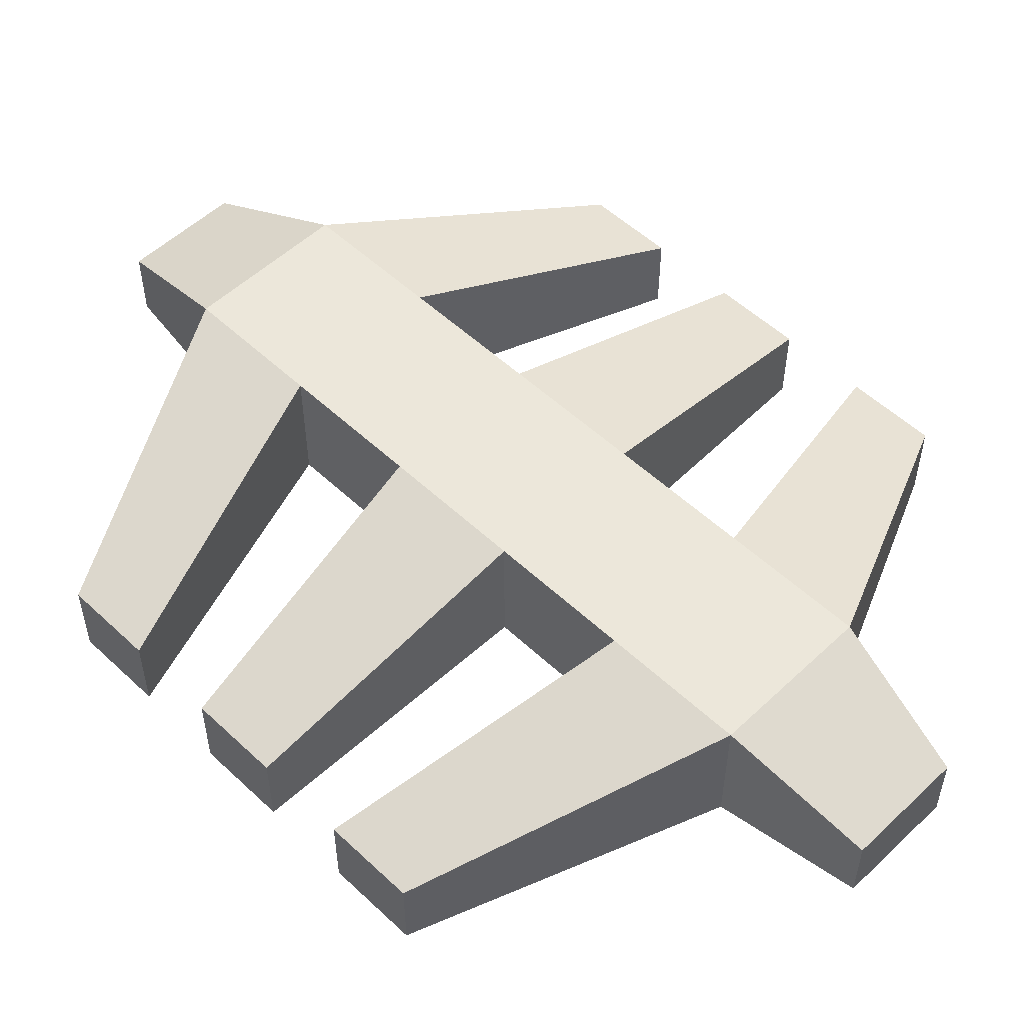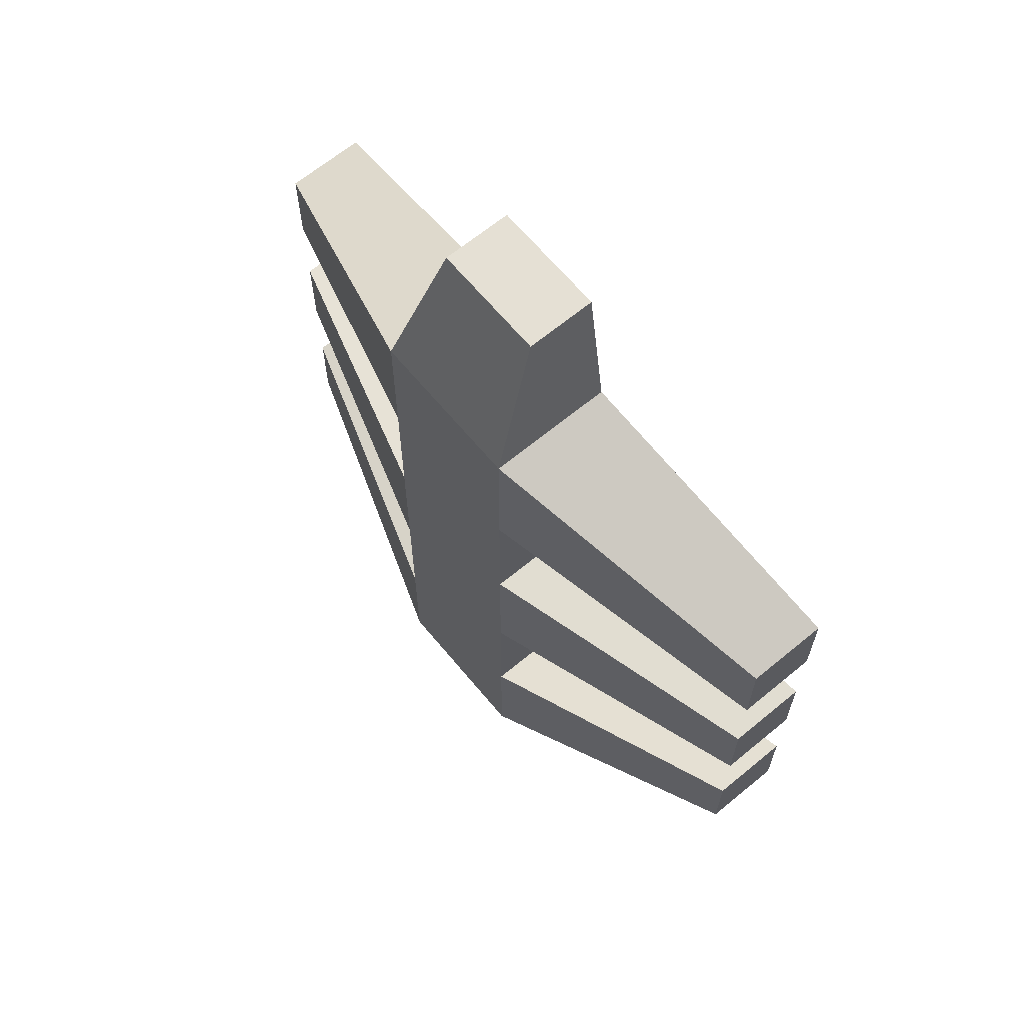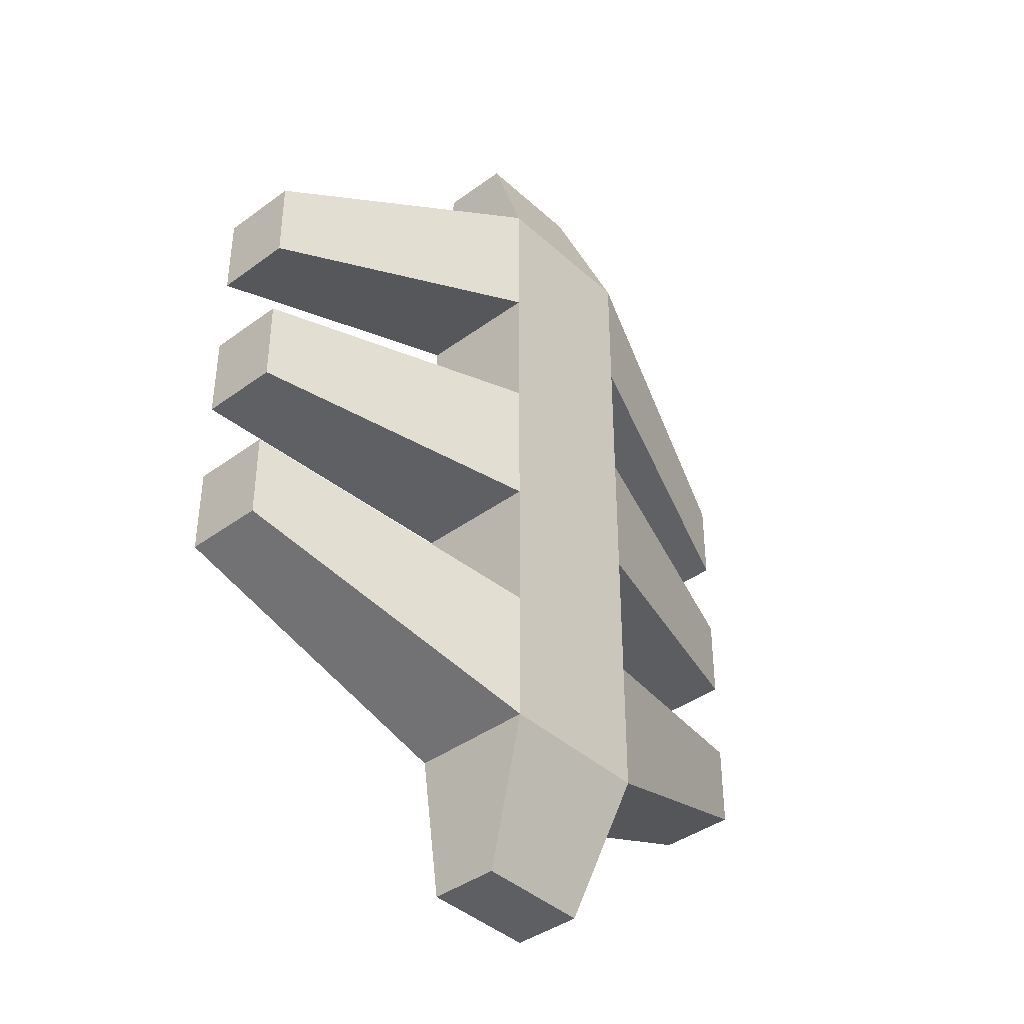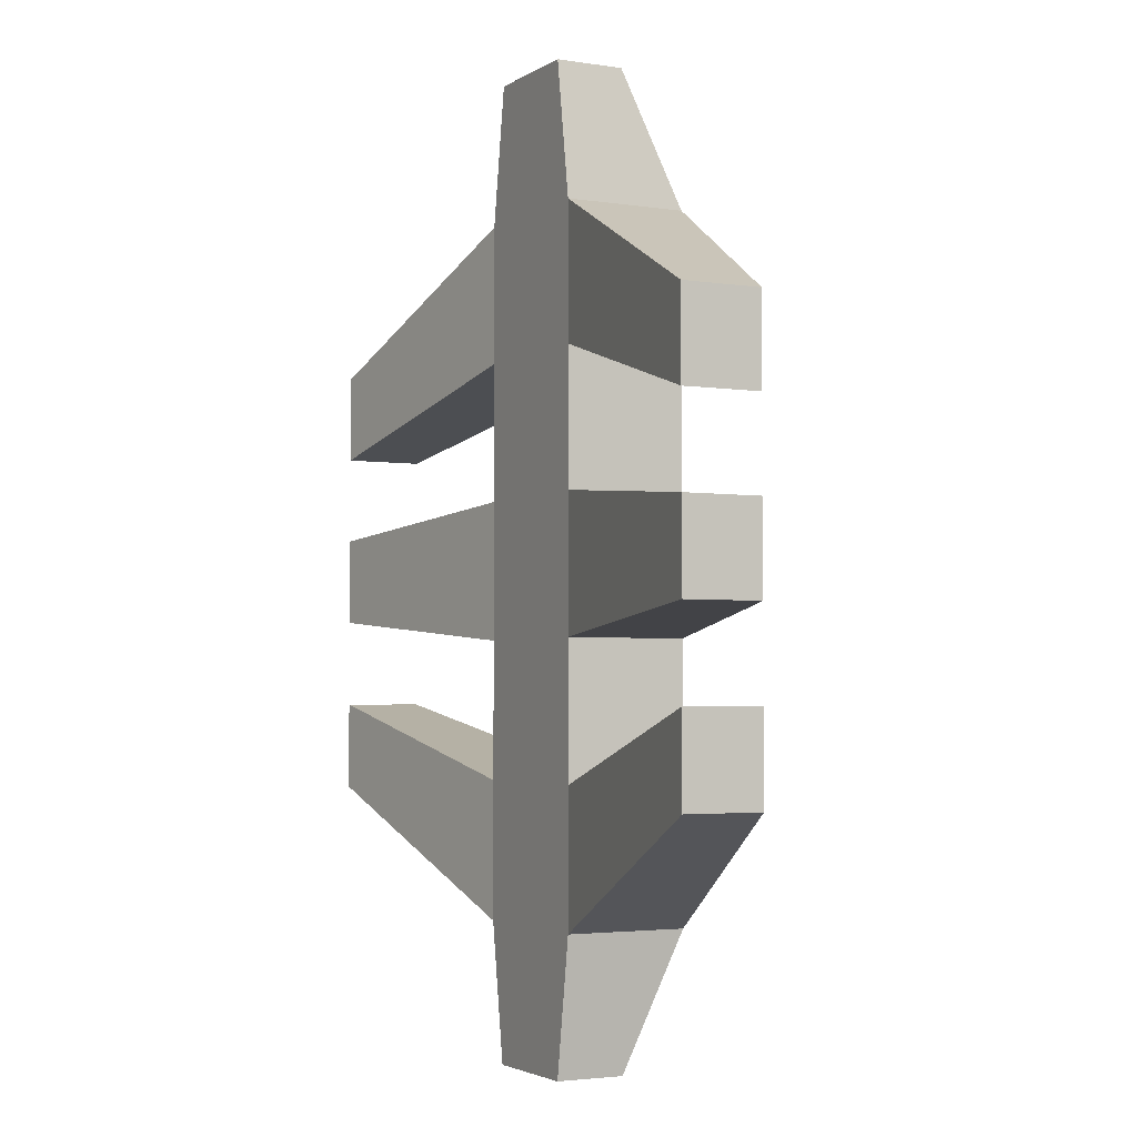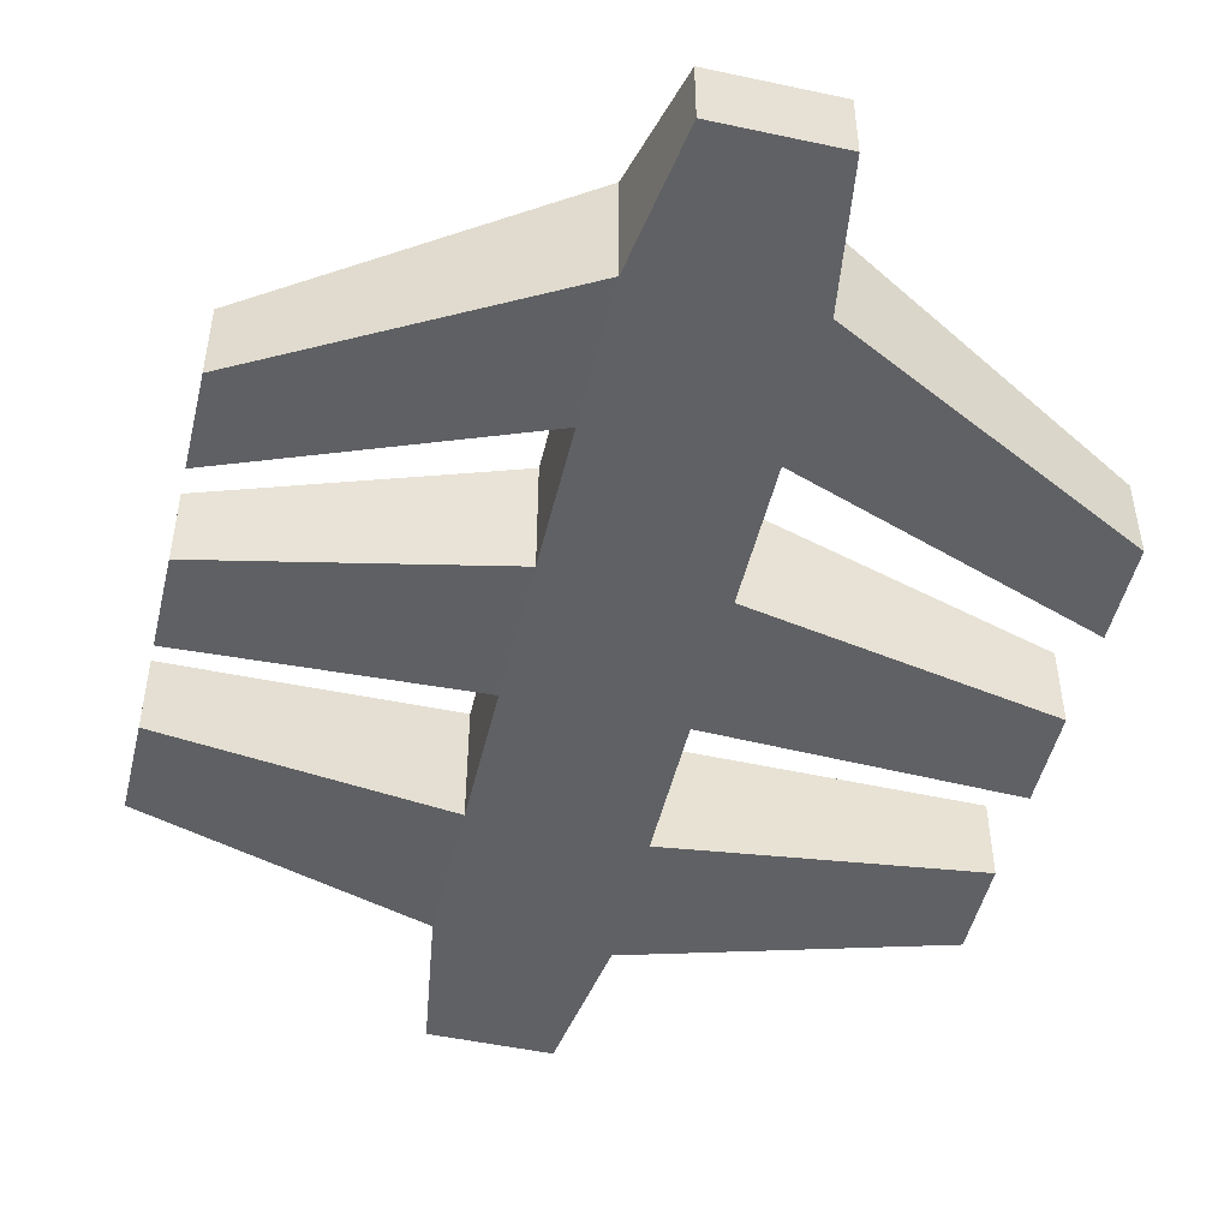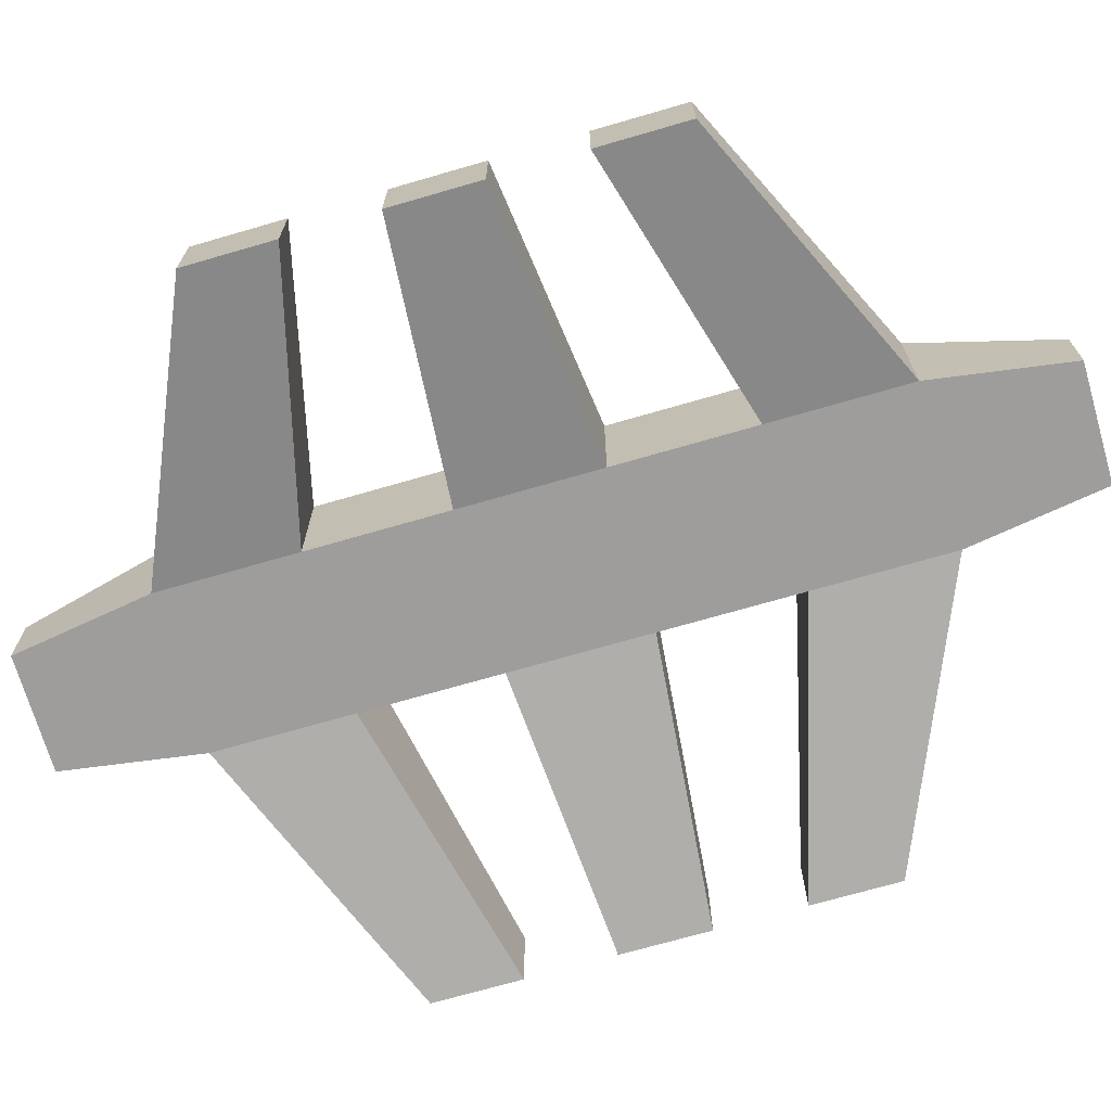
<metadata>
{"format":"obj","ext":"obj","renderer":"f3d","projection":"perspective","resolution":1024,"background":"white","views":[{"elev":53.5,"azim":-45.1,"up":"+Y"},{"elev":65.6,"azim":-129.7,"up":"+Z"},{"elev":-40.4,"azim":132.0,"up":"+Z"},{"elev":-3.1,"azim":62.2,"up":"+Z"},{"elev":-49.3,"azim":166.6,"up":"+Y"},{"elev":-70.5,"azim":106.2,"up":"+Y"}]}
</metadata>
<code>
o Bone.003_Cube.043
v 0.7321 0.09451 -6.097
v 0.7321 -0.7819 -6.097
v 0.7321 0.09451 6.097
v 0.7321 -0.7819 6.097
v 0.9995 0.7819 -4.355
v 0.9995 0.7819 -2.613
v 0.9995 0.7819 -0.871
v 0.9995 0.7819 0.871
v 0.9995 0.7819 2.613
v 0.9995 0.7819 4.355
v 0.9995 -0.7819 4.355
v 0.9995 -0.7819 2.613
v 0.9995 -0.7819 0.871
v 0.9995 -0.7819 -0.871
v 0.9995 -0.7819 -2.613
v 0.9995 -0.7819 -4.355
v 4.483 -0.276 -2.796
v 4.483 -0.276 -1.677
v 4.483 -0.276 -0.5592
v 4.483 -0.276 0.5592
v 4.483 -0.276 1.677
v 4.483 -0.276 2.796
v 4.483 -1.28 2.796
v 4.483 -1.28 1.677
v 4.483 -1.28 0.5592
v 4.483 -1.28 -0.5592
v 4.483 -1.28 -1.677
v 4.483 -1.28 -2.796
v -0.7321 0.09451 -6.097
v -0.7321 -0.7819 -6.097
v -0.7321 0.09451 6.097
v -0.7321 -0.7819 6.097
v -0.9995 0.7819 -4.355
v -0.9995 0.7819 -2.613
v -0.9995 0.7819 -0.871
v -0.9995 0.7819 0.871
v -0.9995 0.7819 2.613
v -0.9995 0.7819 4.355
v -0.9995 -0.7819 4.355
v -0.9995 -0.7819 2.613
v -0.9995 -0.7819 0.871
v -0.9995 -0.7819 -0.871
v -0.9995 -0.7819 -2.613
v -0.9995 -0.7819 -4.355
v -4.483 -0.276 -2.796
v -4.483 -0.276 -1.677
v -4.483 -0.276 -0.5592
v -4.483 -0.276 0.5592
v -4.483 -0.276 1.677
v -4.483 -0.276 2.796
v -4.483 -1.28 2.796
v -4.483 -1.28 1.677
v -4.483 -1.28 0.5592
v -4.483 -1.28 -0.5592
v -4.483 -1.28 -1.677
v -4.483 -1.28 -2.796
v 0 -0.7819 -6.097
v 0 0.09451 6.097
v 0 -0.7819 6.097
v 0 0.09451 -6.097
v 0 0.7819 -4.355
v 0 0.7819 -2.613
v 0 0.7819 -0.871
v 0 0.7819 0.871
v 0 0.7819 2.613
v 0 0.7819 4.355
v 0 -0.7819 -4.355
v 0 -0.7819 -2.613
v 0 -0.7819 -0.871
v 0 -0.7819 0.871
v 0 -0.7819 2.613
v 0 -0.7819 4.355
f 72 11 4 59
f 11 10 3 4
f 57 60 1 2
f 10 66 58 3
f 4 3 58 59
f 1 60 61 5
f 5 61 62 6
f 6 62 63 7
f 7 63 64 8
f 8 64 65 9
f 9 65 66 10
f 2 1 5 16
f 13 14 26 25
f 15 6 7 14
f 9 10 22 21
f 13 8 9 12
f 14 7 19 26
f 57 2 16 67
f 67 16 15 68
f 68 15 14 69
f 69 14 13 70
f 70 13 12 71
f 71 12 11 72
f 28 17 18 27
f 26 19 20 25
f 24 21 22 23
f 8 13 25 20
f 16 5 17 28
f 7 8 20 19
f 12 9 21 24
f 11 12 24 23
f 6 15 27 18
f 15 16 28 27
f 10 11 23 22
f 5 6 18 17
f 72 59 32 39
f 39 32 31 38
f 57 30 29 60
f 38 31 58 66
f 32 59 58 31
f 29 33 61 60
f 33 34 62 61
f 34 35 63 62
f 35 36 64 63
f 36 37 65 64
f 37 38 66 65
f 30 44 33 29
f 41 53 54 42
f 43 42 35 34
f 37 49 50 38
f 41 40 37 36
f 42 54 47 35
f 57 67 44 30
f 67 68 43 44
f 68 69 42 43
f 69 70 41 42
f 70 71 40 41
f 71 72 39 40
f 56 55 46 45
f 54 53 48 47
f 52 51 50 49
f 36 48 53 41
f 44 56 45 33
f 35 47 48 36
f 40 52 49 37
f 39 51 52 40
f 34 46 55 43
f 43 55 56 44
f 38 50 51 39
f 33 45 46 34

</code>
